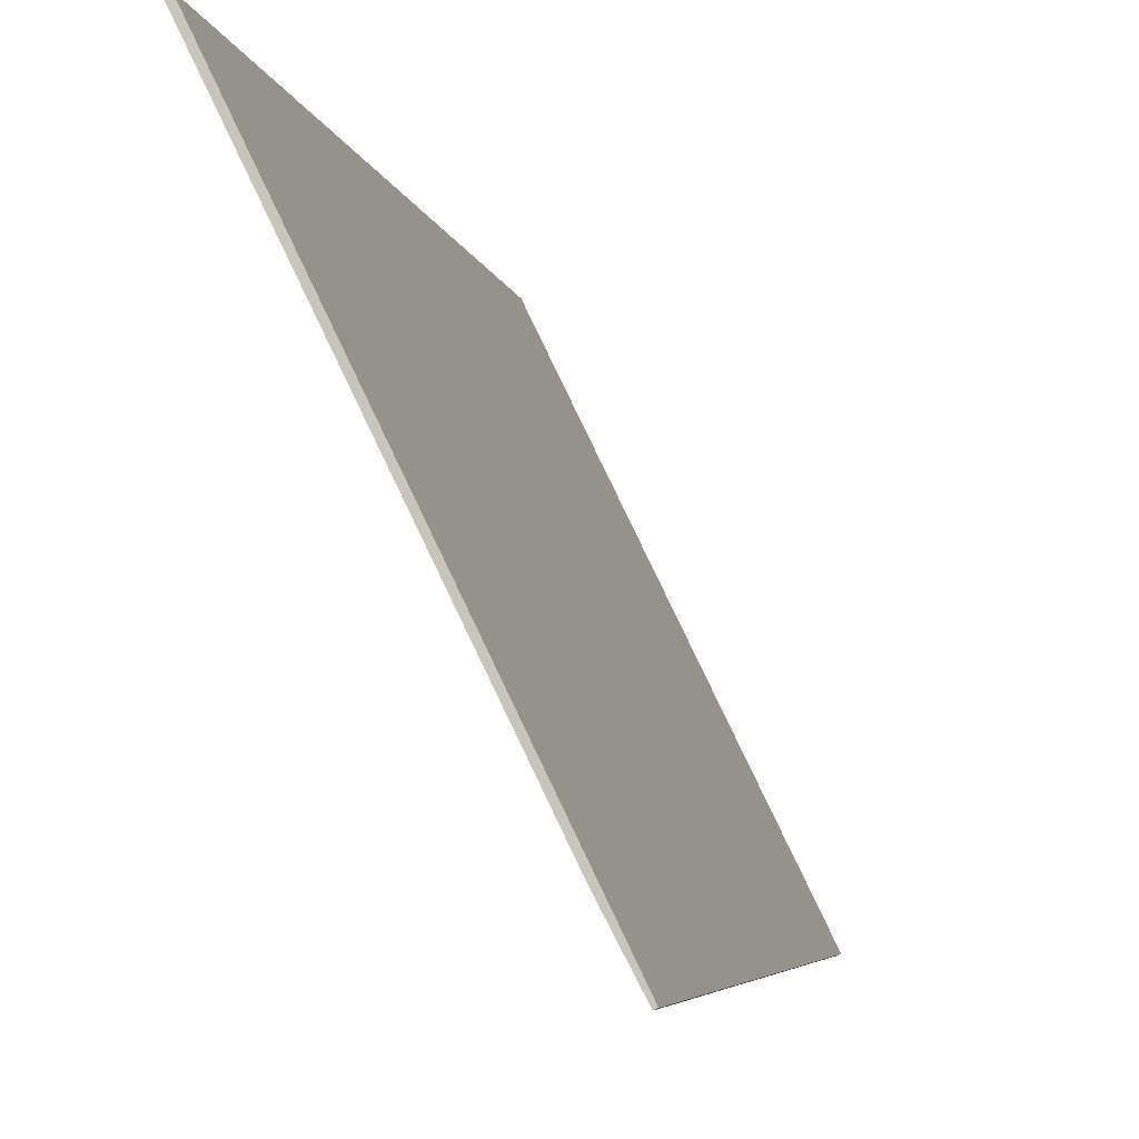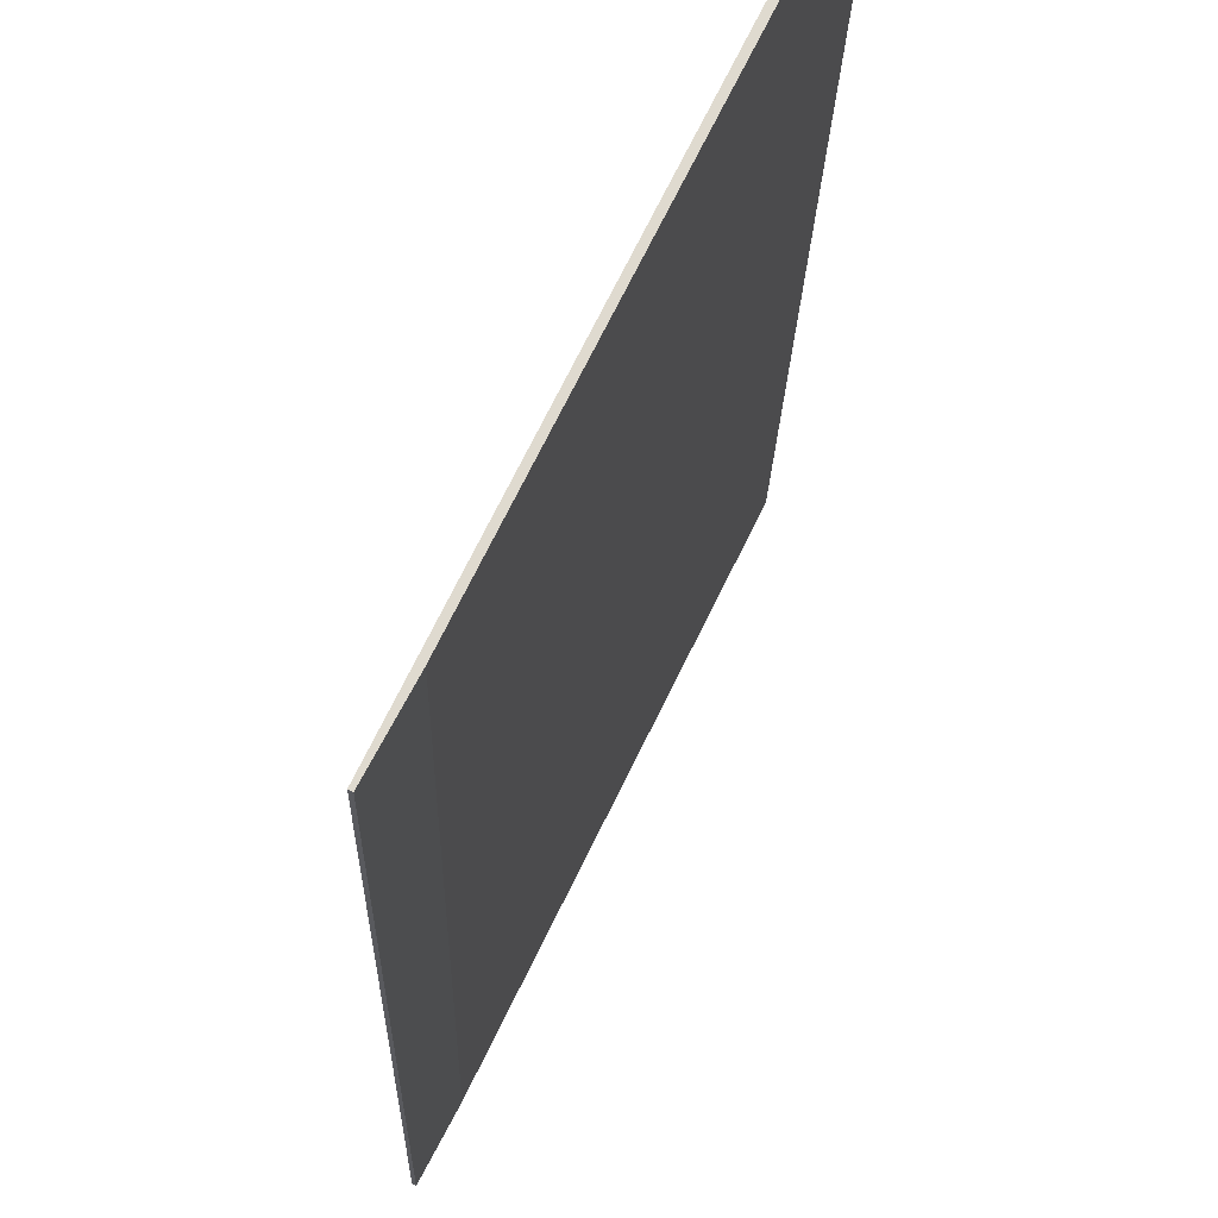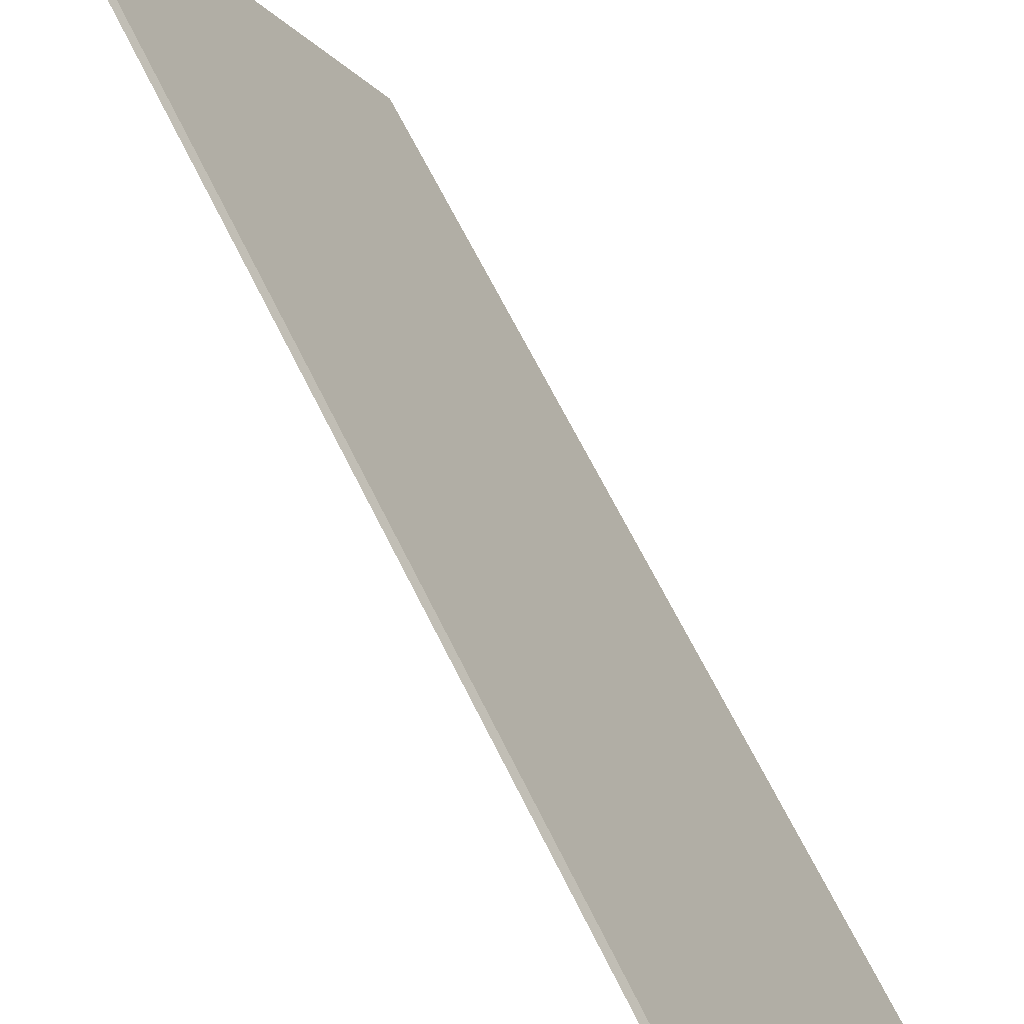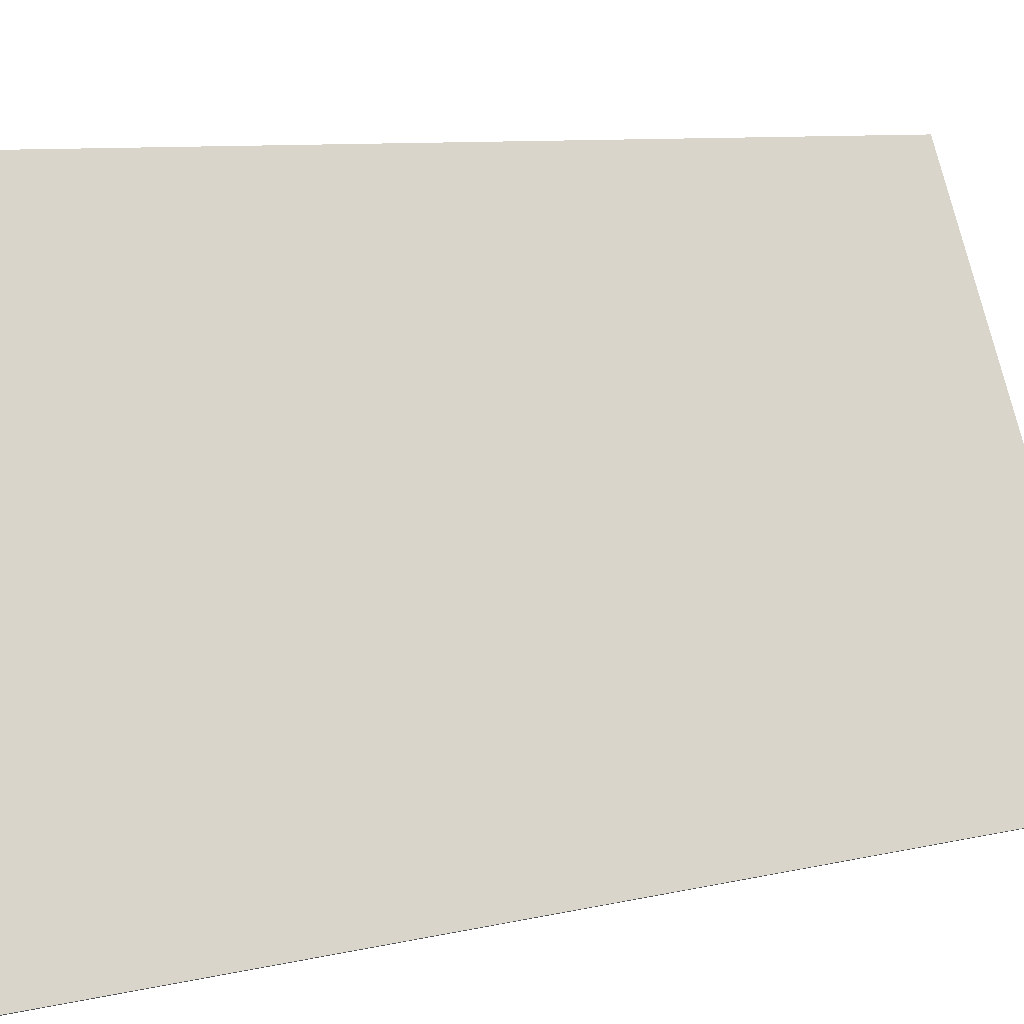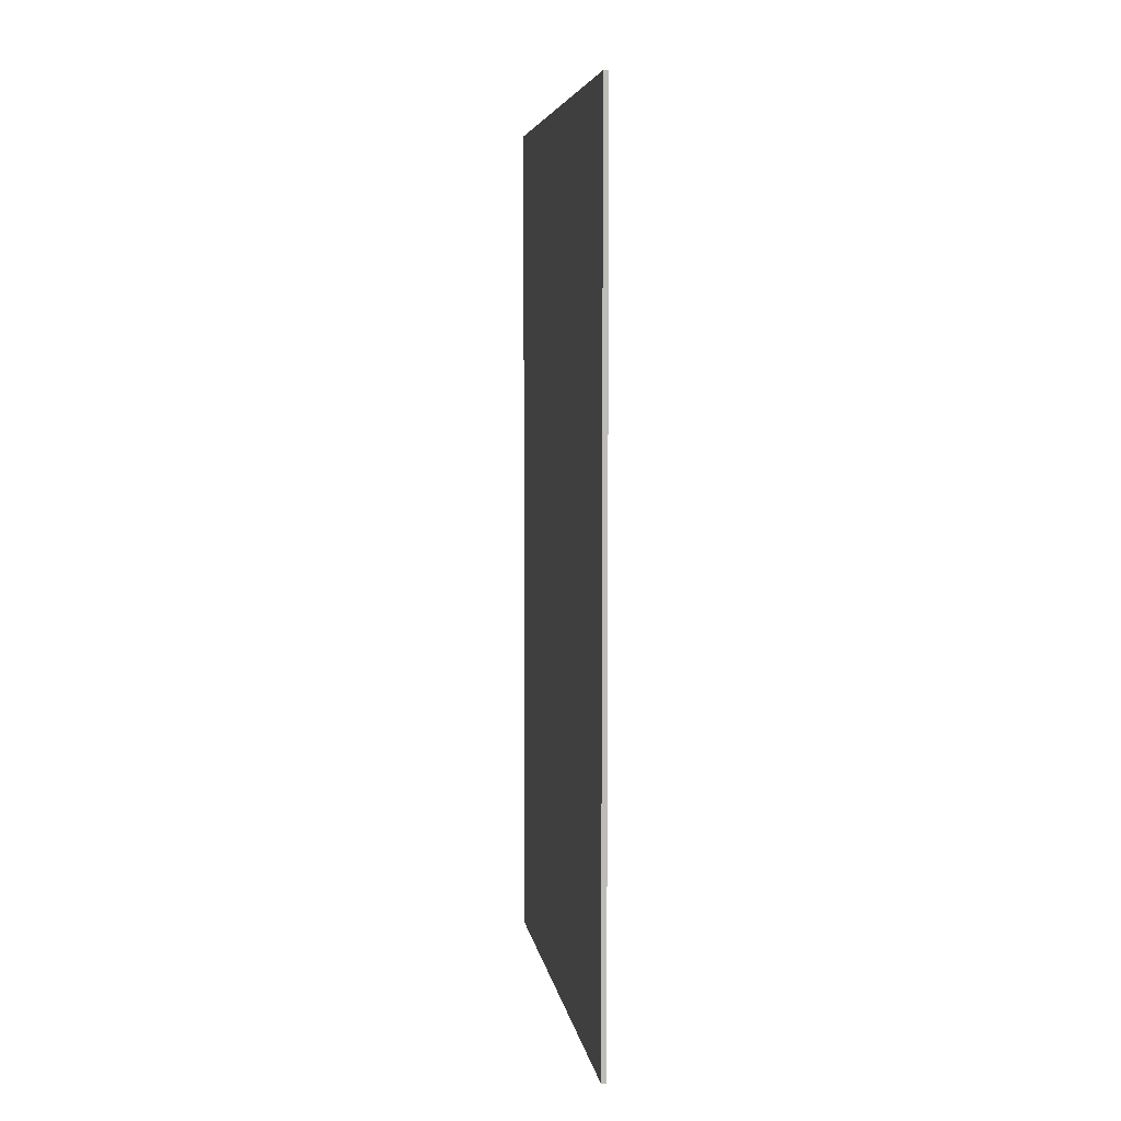
<metadata>
{"format":"obj","ext":"obj","renderer":"f3d","projection":"perspective","resolution":1024,"background":"white","views":[{"elev":-4.8,"azim":-170.4,"up":"+Z"},{"elev":-19.0,"azim":-1.2,"up":"+Z"},{"elev":65.9,"azim":153.8,"up":"+Z"},{"elev":8.2,"azim":-123.8,"up":"+Z"},{"elev":5.8,"azim":17.3,"up":"+Y"}]}
</metadata>
<code>
v  0 11.28 6.905e-16
v  0.39 11.28 0.665
v  0.033 11.28 -0.016
v  2.851 11.28 5.864
v  2.909 11.28 5.836
v  2.909 -3.574e-16 5.836
v  0.39 -4.072e-17 0.665
v  0.033 9.797e-19 -0.016
v  0 0 0
v  2.851 -3.591e-16 5.864
g defaultobject
f 1 2 3
f 2 1 4
f 2 4 5
f 6 2 5
f 2 6 7
f 7 3 2
f 3 7 8
f 8 1 3
f 1 8 9
f 9 4 1
f 4 9 10
f 10 5 4
f 5 10 6
f 7 9 8
f 9 7 10
f 10 7 6

</code>
